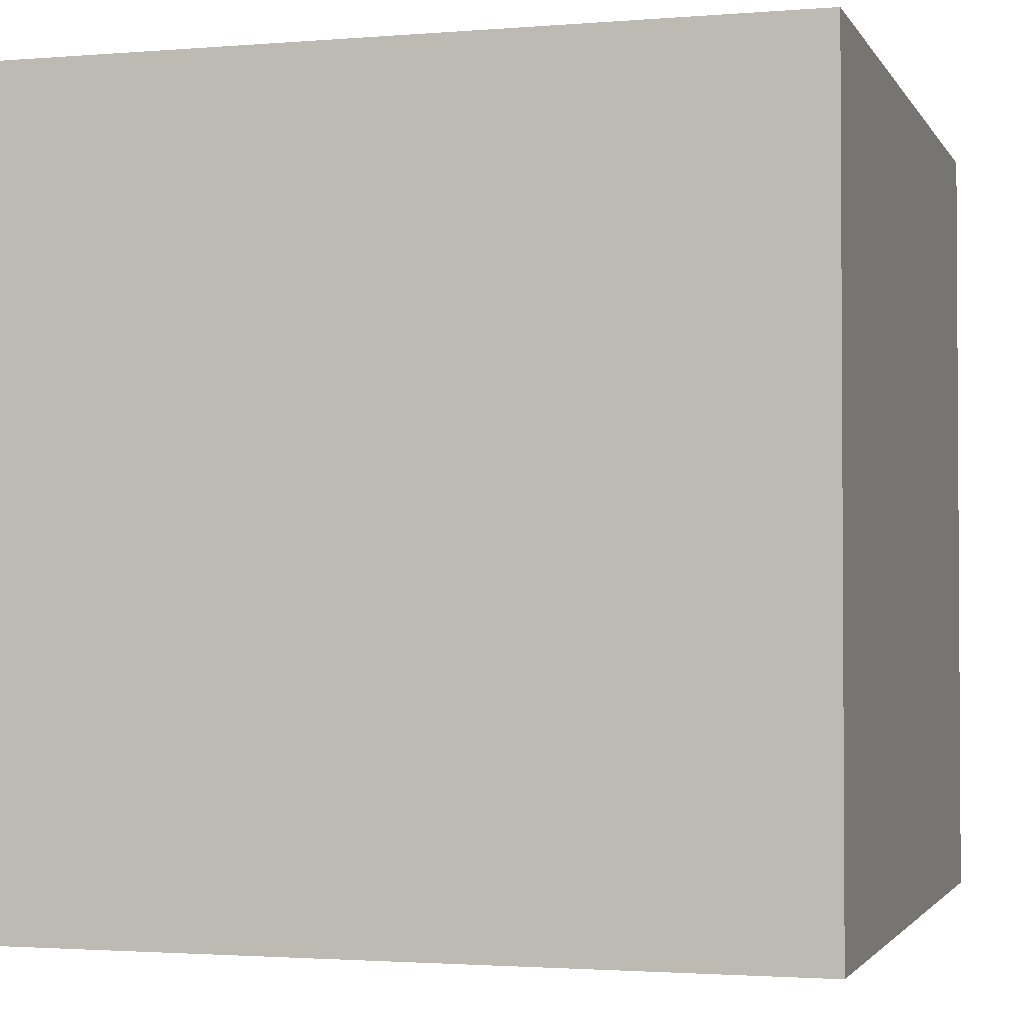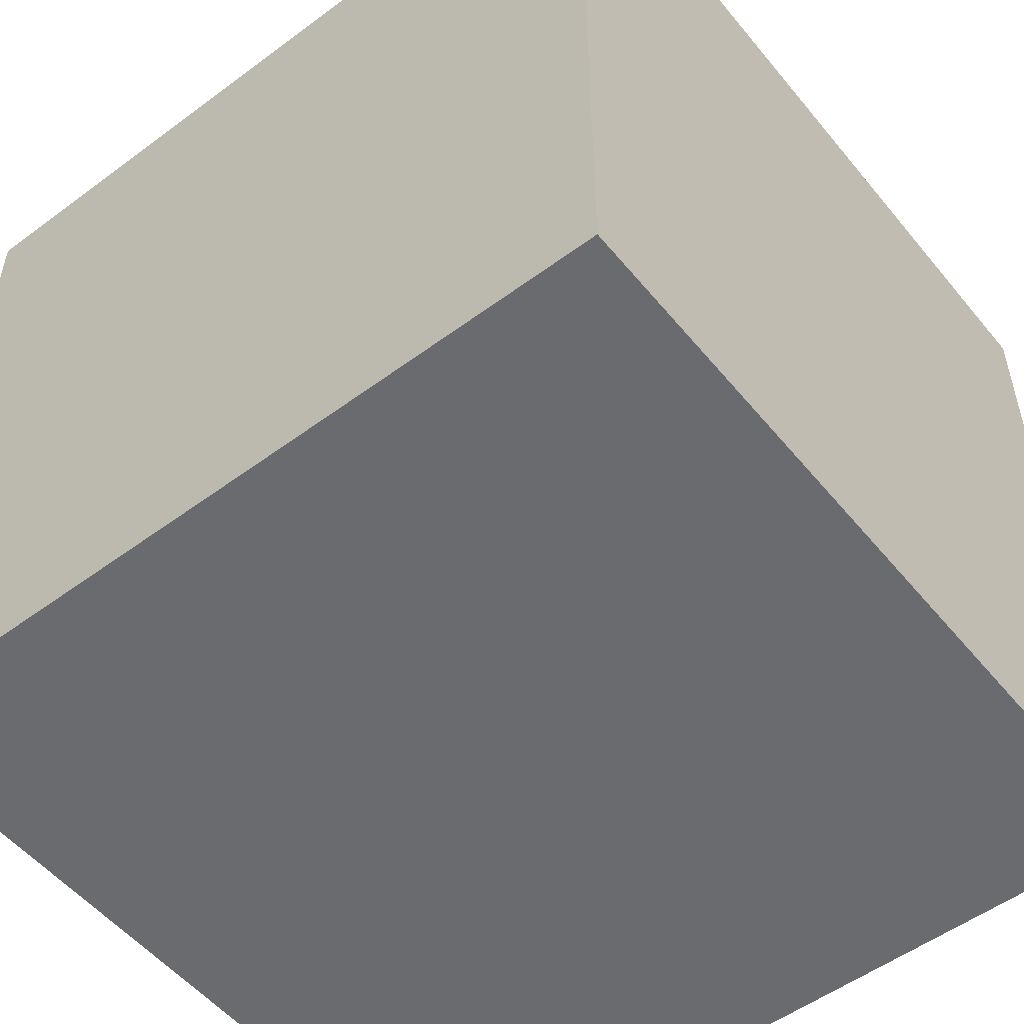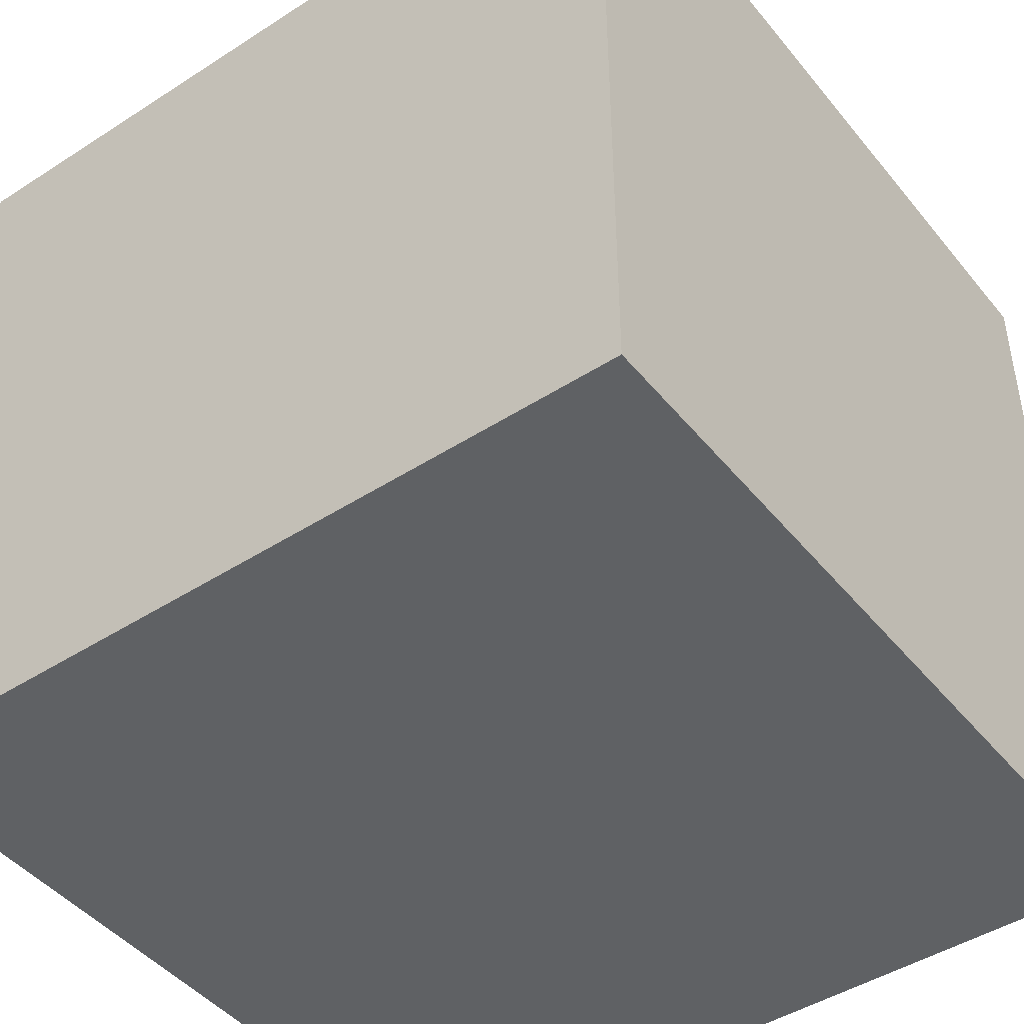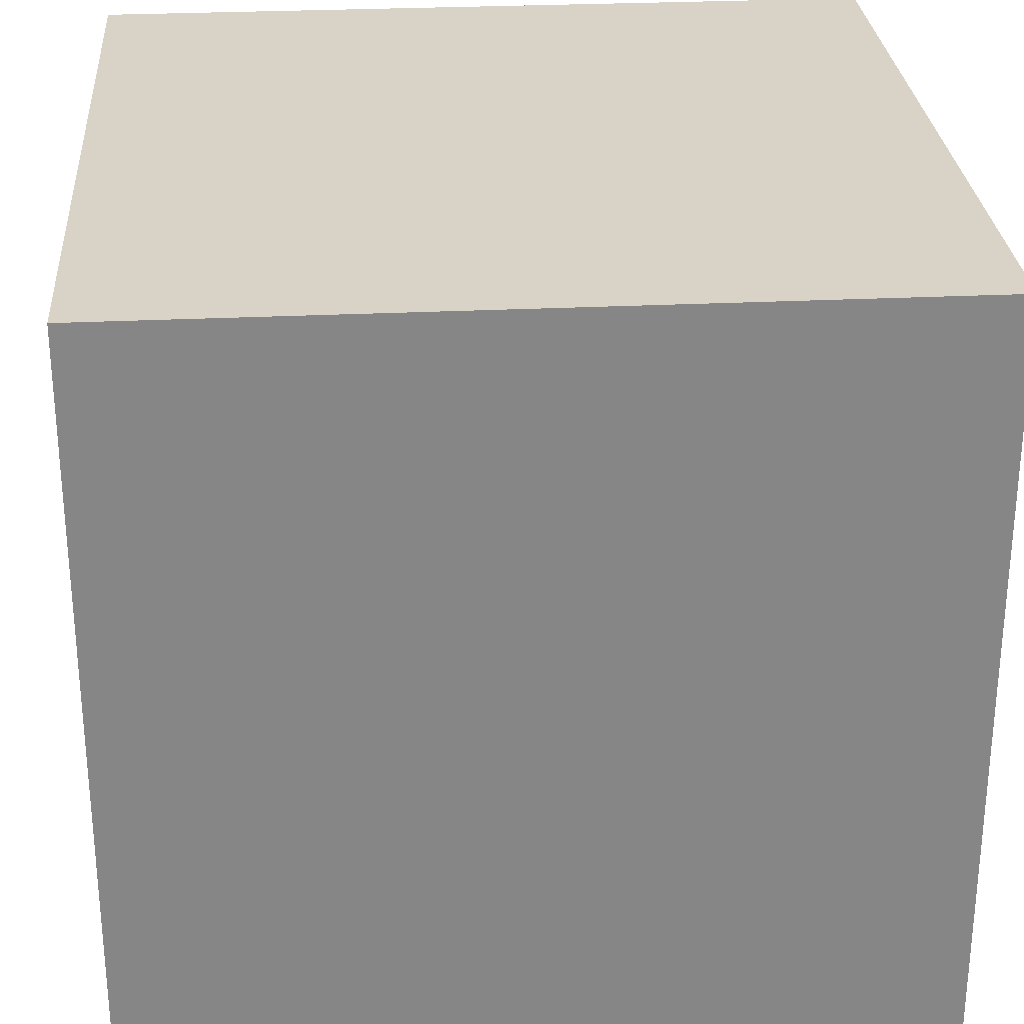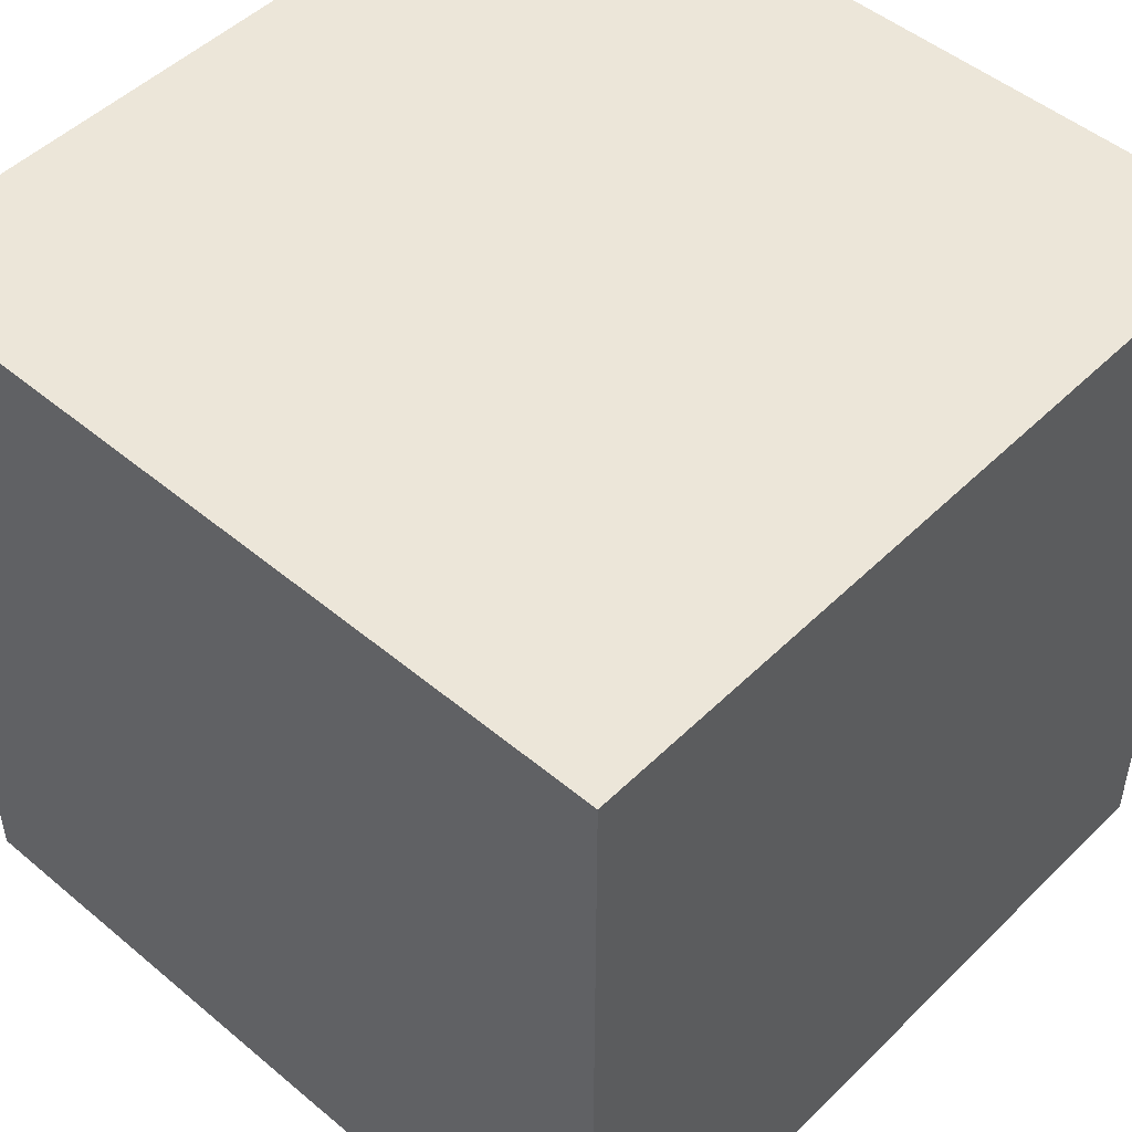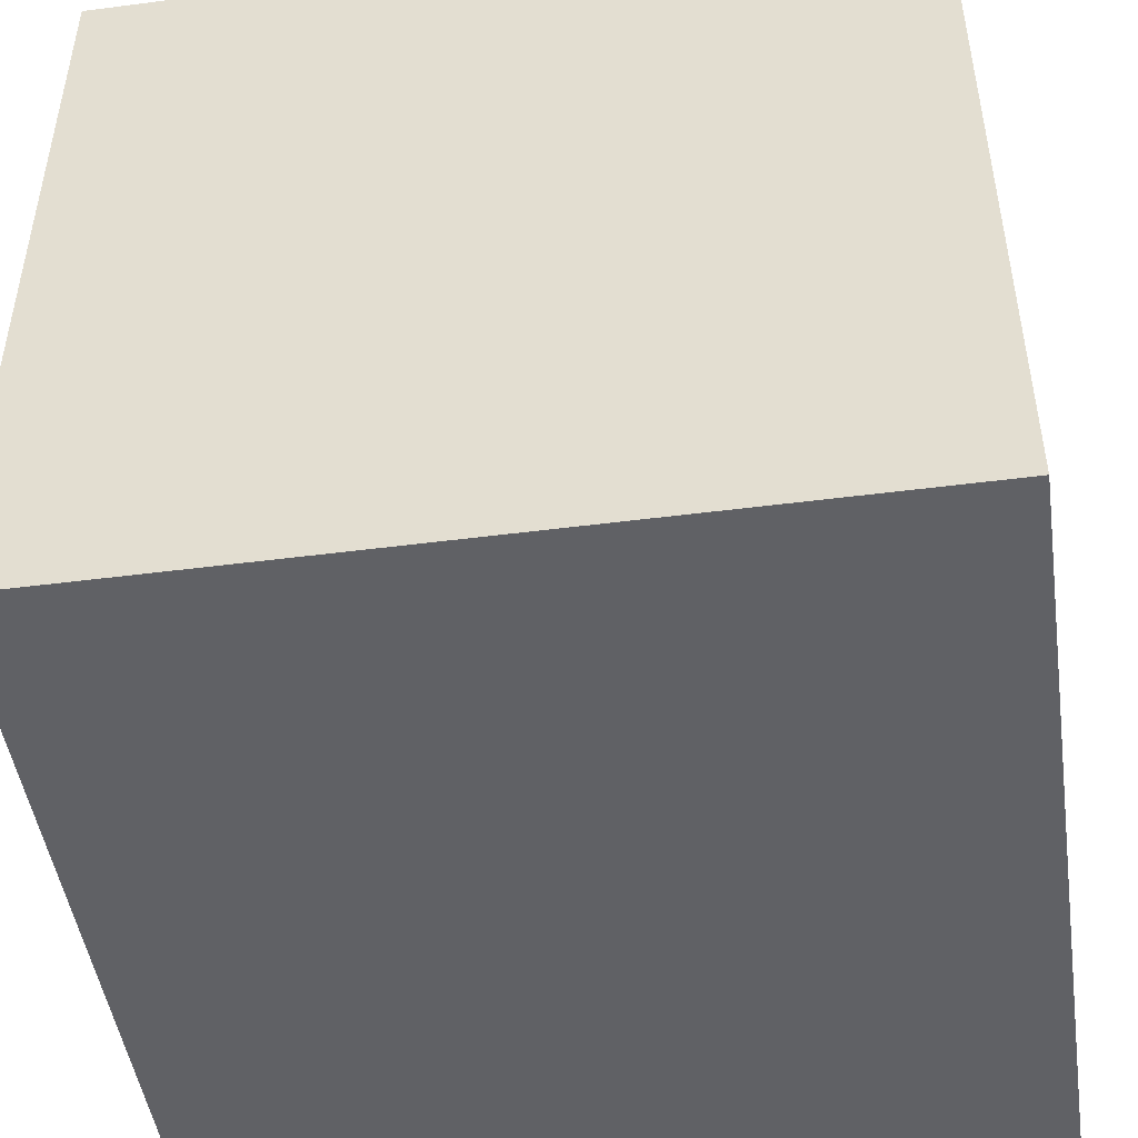
<metadata>
{"format":"obj","ext":"obj","renderer":"f3d","projection":"perspective","resolution":1024,"background":"white","views":[{"elev":-2.1,"azim":-163.7,"up":"+Z"},{"elev":-53.3,"azim":-51.6,"up":"+Z"},{"elev":-45.5,"azim":-53.4,"up":"+Z"},{"elev":28.2,"azim":-4.2,"up":"+Z"},{"elev":49.2,"azim":42.8,"up":"+Z"},{"elev":-47.7,"azim":-171.7,"up":"+Y"}]}
</metadata>
<code>
o Cube
v -1 -1 1
v -1 1 1
v -1 -1 -1
v -1 1 -1
v 1 -1 1
v 1 1 1
v 1 -1 -1
v 1 1 -1
v -1 -1 0
v -1 0 1
v -1 1 0
v -1 0 -1
v 0 -1 -1
v 0 1 -1
v 1 0 -1
v 1 -1 0
v 1 1 0
v 1 0 1
v 0 -1 1
v 0 1 1
v 0 1 0
v 0 -1 0
v 0 0 1
v 1 0 0
v 0 0 -1
v -1 0 0
f 11 12 26
f 14 15 25
f 17 18 24
f 20 10 23
f 16 19 22
f 11 20 21
f 21 6 17
f 14 17 8
f 4 21 14
f 22 1 9
f 13 9 3
f 7 22 13
f 23 1 19
f 18 19 5
f 6 23 18
f 24 5 16
f 15 16 7
f 8 24 15
f 25 7 13
f 12 13 3
f 4 25 12
f 26 3 9
f 10 9 1
f 2 26 10
f 11 4 12
f 14 8 15
f 17 6 18
f 20 2 10
f 16 5 19
f 11 2 20
f 21 20 6
f 14 21 17
f 4 11 21
f 22 19 1
f 13 22 9
f 7 16 22
f 23 10 1
f 18 23 19
f 6 20 23
f 24 18 5
f 15 24 16
f 8 17 24
f 25 15 7
f 12 25 13
f 4 14 25
f 26 12 3
f 10 26 9
f 2 11 26

</code>
